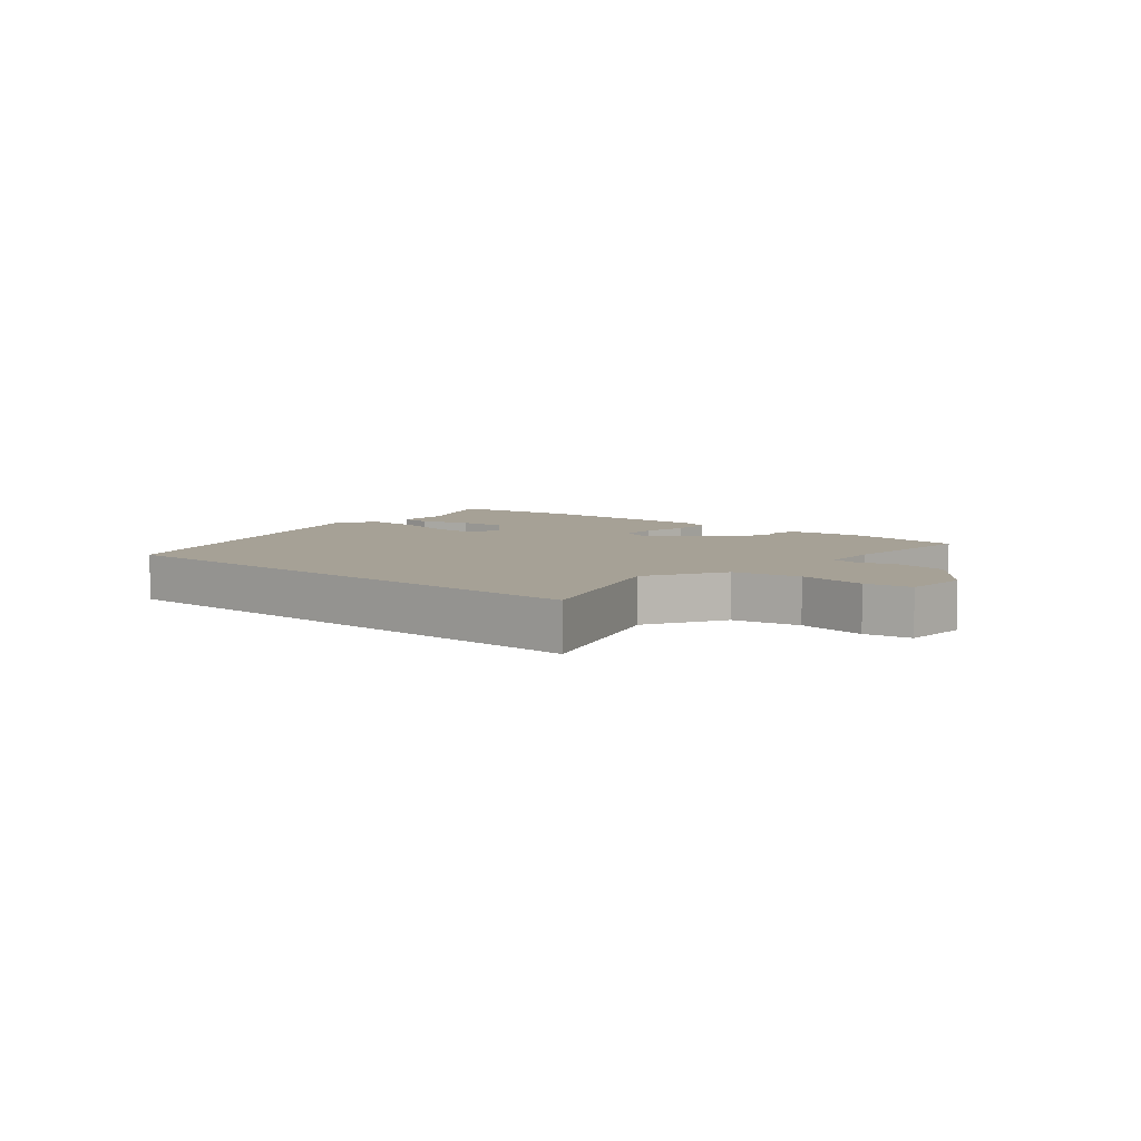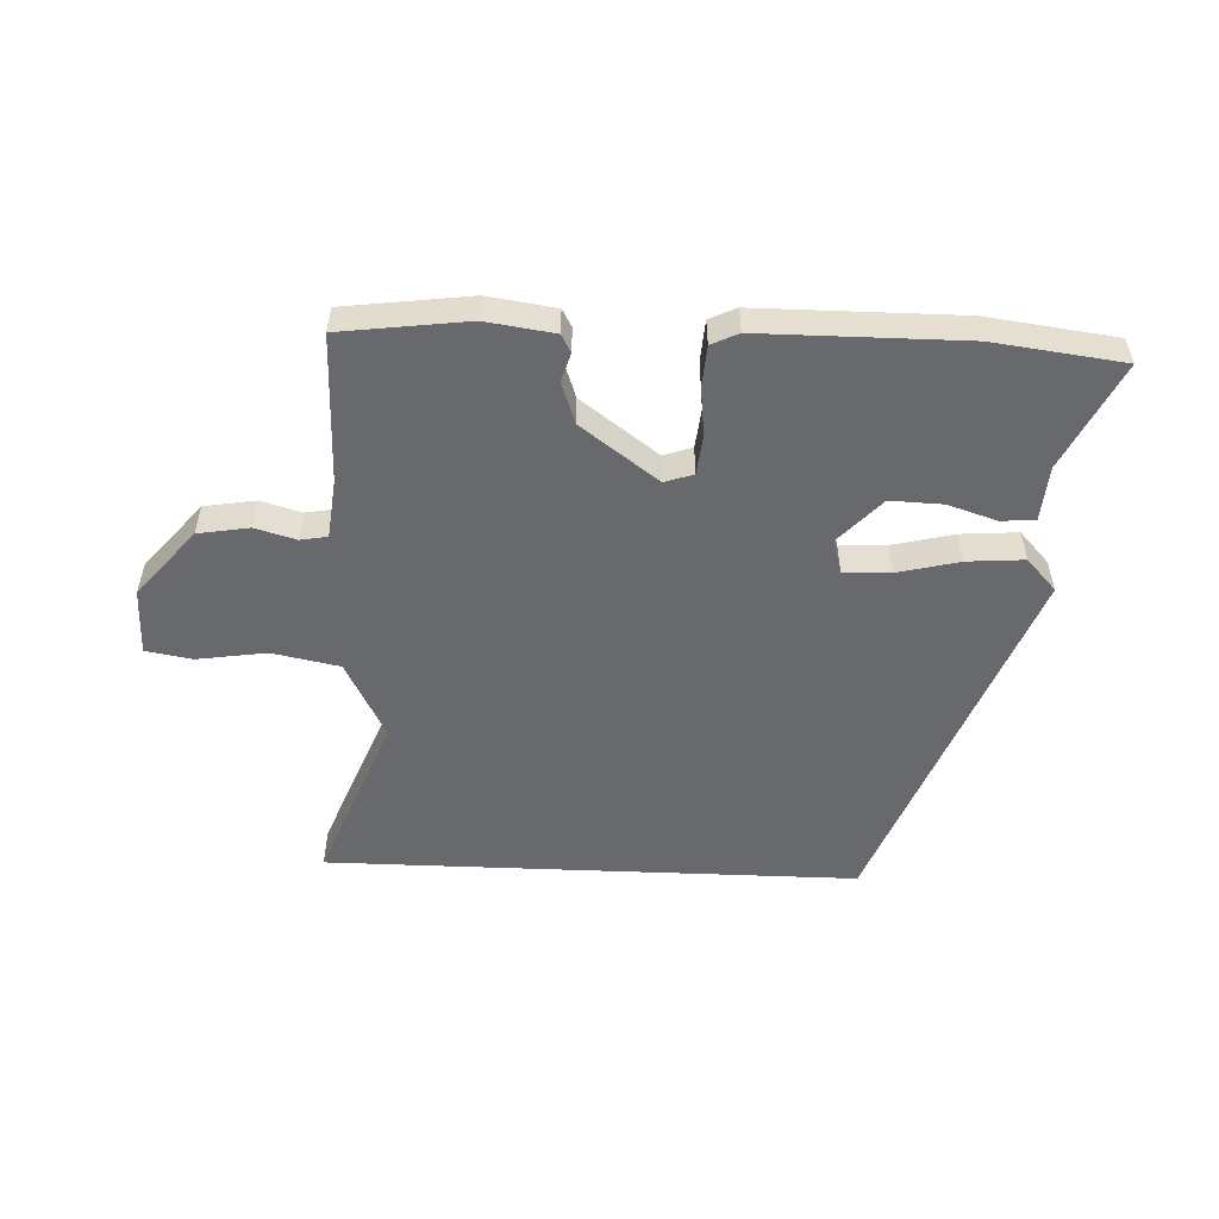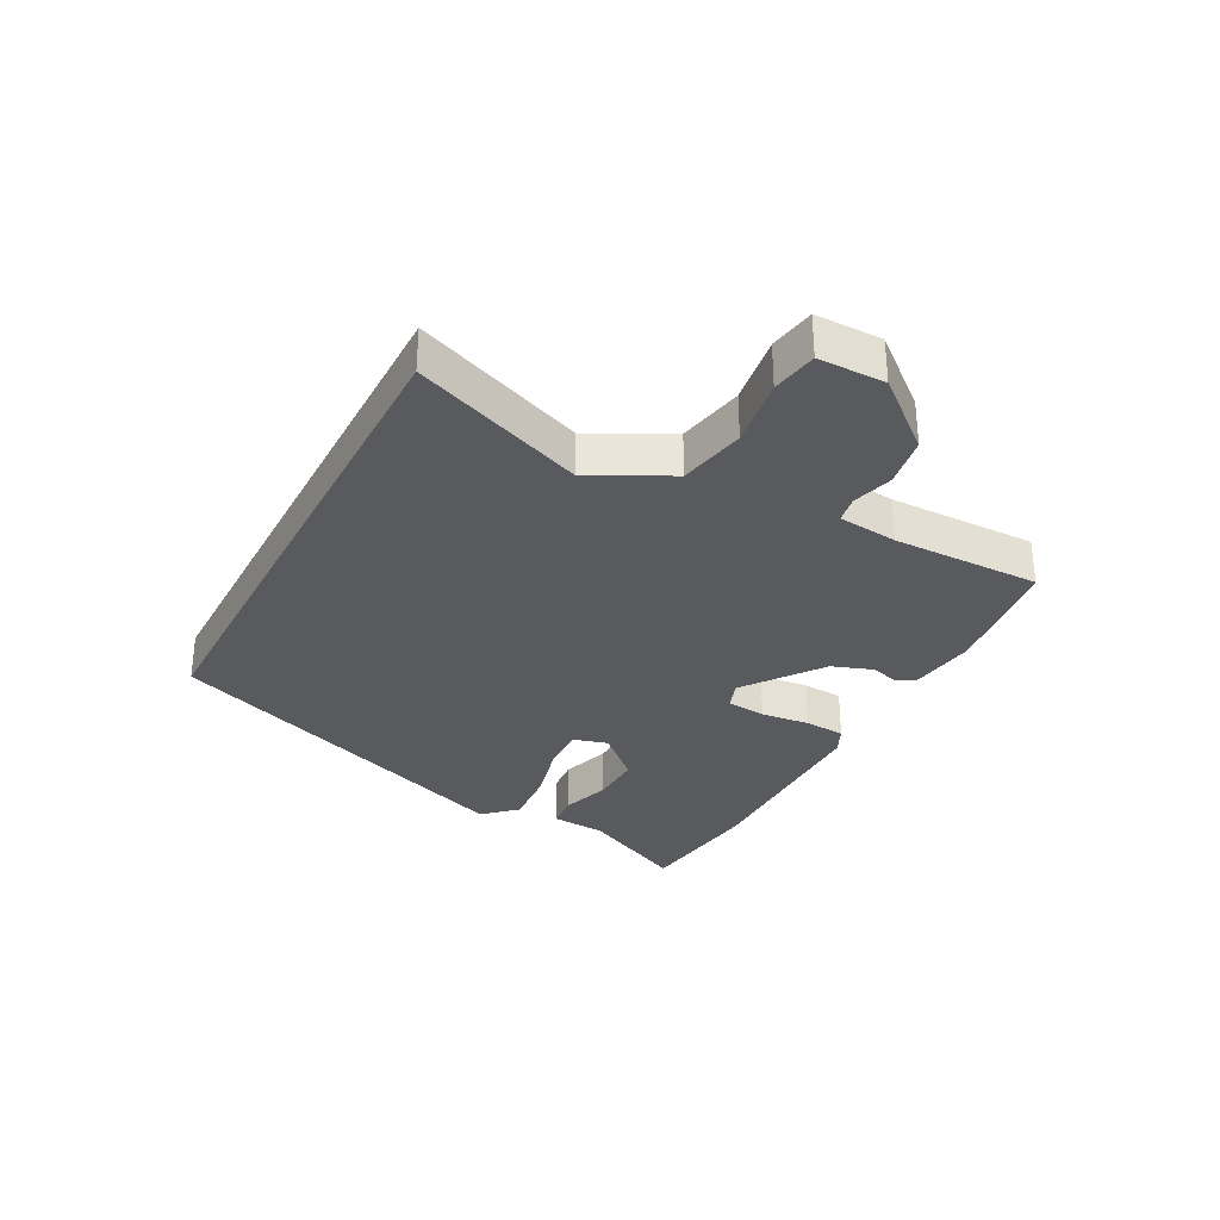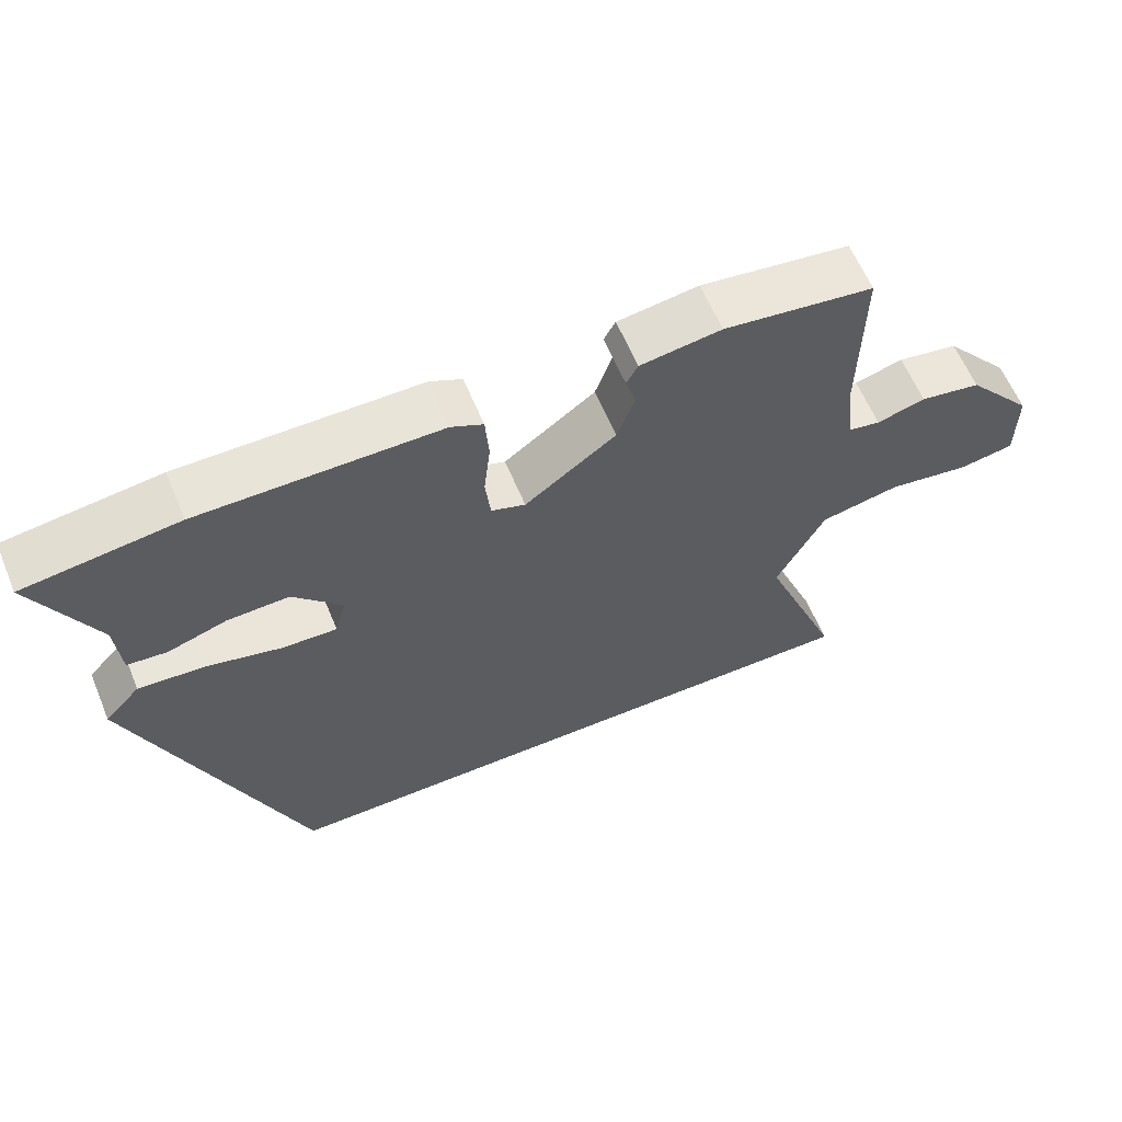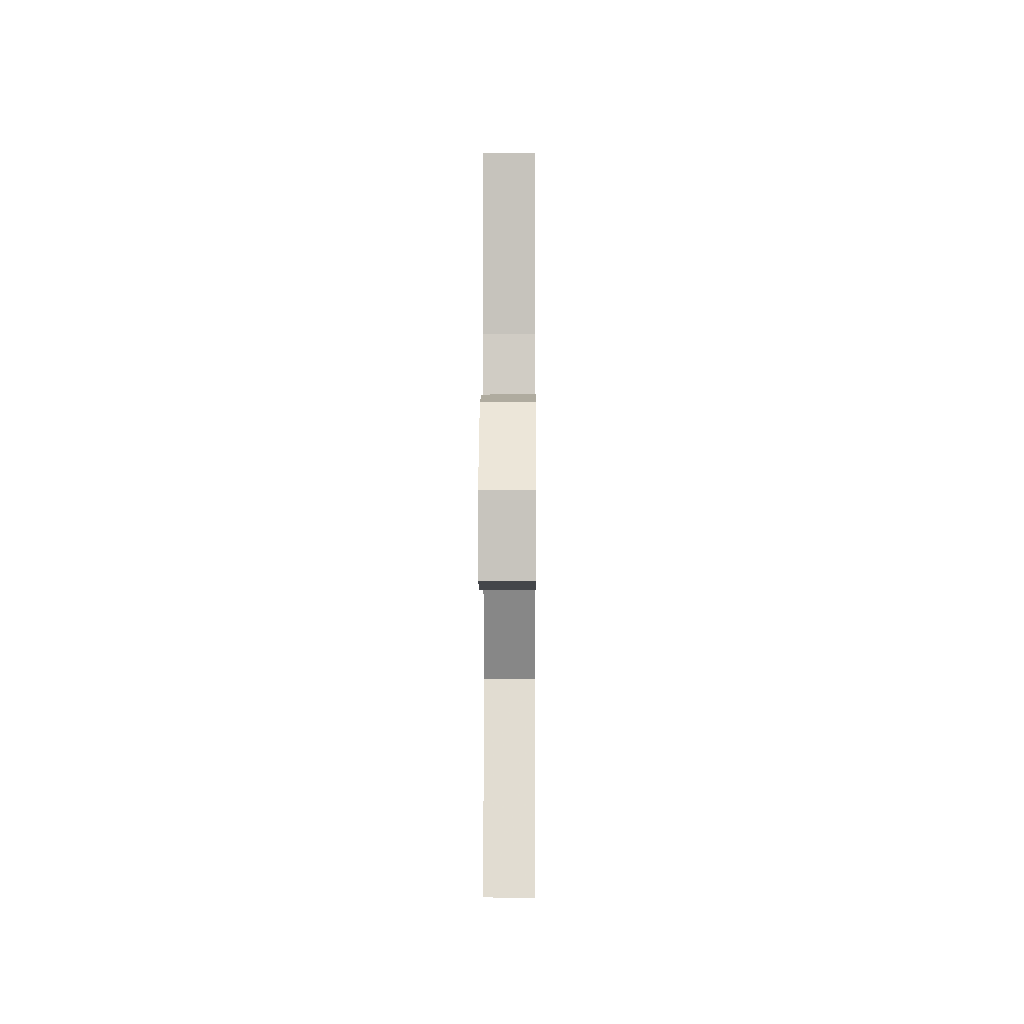
<metadata>
{"format":"obj","ext":"obj","renderer":"f3d","projection":"perspective","resolution":1024,"background":"white","views":[{"elev":6.2,"azim":-138.0,"up":"+Y"},{"elev":-52.8,"azim":-2.4,"up":"+Y"},{"elev":-31.5,"azim":-117.8,"up":"+Y"},{"elev":61.5,"azim":157.4,"up":"+Z"},{"elev":0.2,"azim":-89.5,"up":"+Z"}]}
</metadata>
<code>
v 0.295 0.07 -0.5
v -0.579 0.07 -0.5
v -0.469 0.07 -0.219
v -0.536 0.07 -0.089
v -0.646 0.07 -0.067
v -0.76 0.07 -0.084
v -0.836 0.07 -0.071
v -0.836 0.07 0.039
v -0.743 0.07 0.15
v -0.659 0.07 0.164
v -0.592 0.07 0.145
v -0.548 0.07 0.153
v -0.537 0.07 0.251
v -0.54 0.07 0.494
v -0.333 0.07 0.521
v -0.221 0.07 0.505
v -0.205 0.07 0.476
v -0.219 0.07 0.429
v -0.195 0.07 0.361
v -0.069 0.07 0.268
v -0.022 0.07 0.284
v -0.015 0.07 0.349
v -0.024 0.07 0.429
v -0.019 0.07 0.496
v 0.025 0.07 0.517
v 0.357 0.07 0.518
v 0.569 0.07 0.491
v 0.484 0.07 0.316
v 0.477 0.07 0.226
v 0.422 0.07 0.221
v 0.341 0.07 0.247
v 0.255 0.07 0.25
v 0.187 0.07 0.176
v 0.203 0.07 0.119
v 0.279 0.07 0.122
v 0.381 0.07 0.147
v 0.474 0.07 0.154
v 0.523 0.07 0.101
v 0.295 0 -0.5
v -0.579 0 -0.5
v -0.469 0 -0.219
v -0.536 0 -0.089
v -0.646 0 -0.067
v -0.76 0 -0.084
v -0.836 0 -0.071
v -0.836 0 0.039
v -0.743 0 0.15
v -0.659 0 0.164
v -0.592 0 0.145
v -0.548 0 0.153
v -0.537 0 0.251
v -0.54 0 0.494
v -0.333 0 0.521
v -0.221 0 0.505
v -0.205 0 0.476
v -0.219 0 0.429
v -0.195 0 0.361
v -0.069 0 0.268
v -0.022 0 0.284
v -0.015 0 0.349
v -0.024 0 0.429
v -0.019 0 0.496
v 0.025 0 0.517
v 0.357 0 0.518
v 0.569 0 0.491
v 0.484 0 0.316
v 0.477 0 0.226
v 0.422 0 0.221
v 0.341 0 0.247
v 0.255 0 0.25
v 0.187 0 0.176
v 0.203 0 0.119
v 0.279 0 0.122
v 0.381 0 0.147
v 0.474 0 0.154
v 0.523 0 0.101
f 1 2 3
f 38 1 3
f 37 38 3
f 36 37 3
f 35 36 3
f 34 35 3 4
f 33 34 4 5
f 6 7 8
f 5 6 8
f 33 5 8
f 32 33 8
f 28 29 30 31
f 28 31 32
f 27 28 32
f 26 27 32
f 25 26 32
f 24 25 32
f 23 24 32
f 22 23 32
f 21 22 32
f 20 21 32
f 16 17 18
f 15 16 18
f 14 15 18
f 13 14 18
f 12 13 18 19
f 8 9 10 11
f 8 11 12
f 20 32 8 12
f 12 19 20
f 41 40 39
f 41 39 76
f 41 76 75
f 41 75 74
f 41 74 73
f 42 41 73 72
f 43 42 72 71
f 46 45 44
f 46 44 43
f 46 43 71
f 46 71 70
f 69 68 67 66
f 70 69 66
f 70 66 65
f 70 65 64
f 70 64 63
f 70 63 62
f 70 62 61
f 70 61 60
f 70 60 59
f 70 59 58
f 56 55 54
f 56 54 53
f 56 53 52
f 56 52 51
f 57 56 51 50
f 49 48 47 46
f 50 49 46
f 50 46 70 58
f 58 57 50
f 1 39 40 2
f 2 40 41 3
f 3 41 42 4
f 4 42 43 5
f 5 43 44 6
f 6 44 45 7
f 7 45 46 8
f 8 46 47 9
f 9 47 48 10
f 10 48 49 11
f 11 49 50 12
f 12 50 51 13
f 13 51 52 14
f 14 52 53 15
f 15 53 54 16
f 16 54 55 17
f 17 55 56 18
f 18 56 57 19
f 19 57 58 20
f 20 58 59 21
f 21 59 60 22
f 22 60 61 23
f 23 61 62 24
f 24 62 63 25
f 25 63 64 26
f 26 64 65 27
f 27 65 66 28
f 28 66 67 29
f 29 67 68 30
f 30 68 69 31
f 31 69 70 32
f 32 70 71 33
f 33 71 72 34
f 34 72 73 35
f 35 73 74 36
f 36 74 75 37
f 37 75 76 38
f 38 76 39 1

</code>
